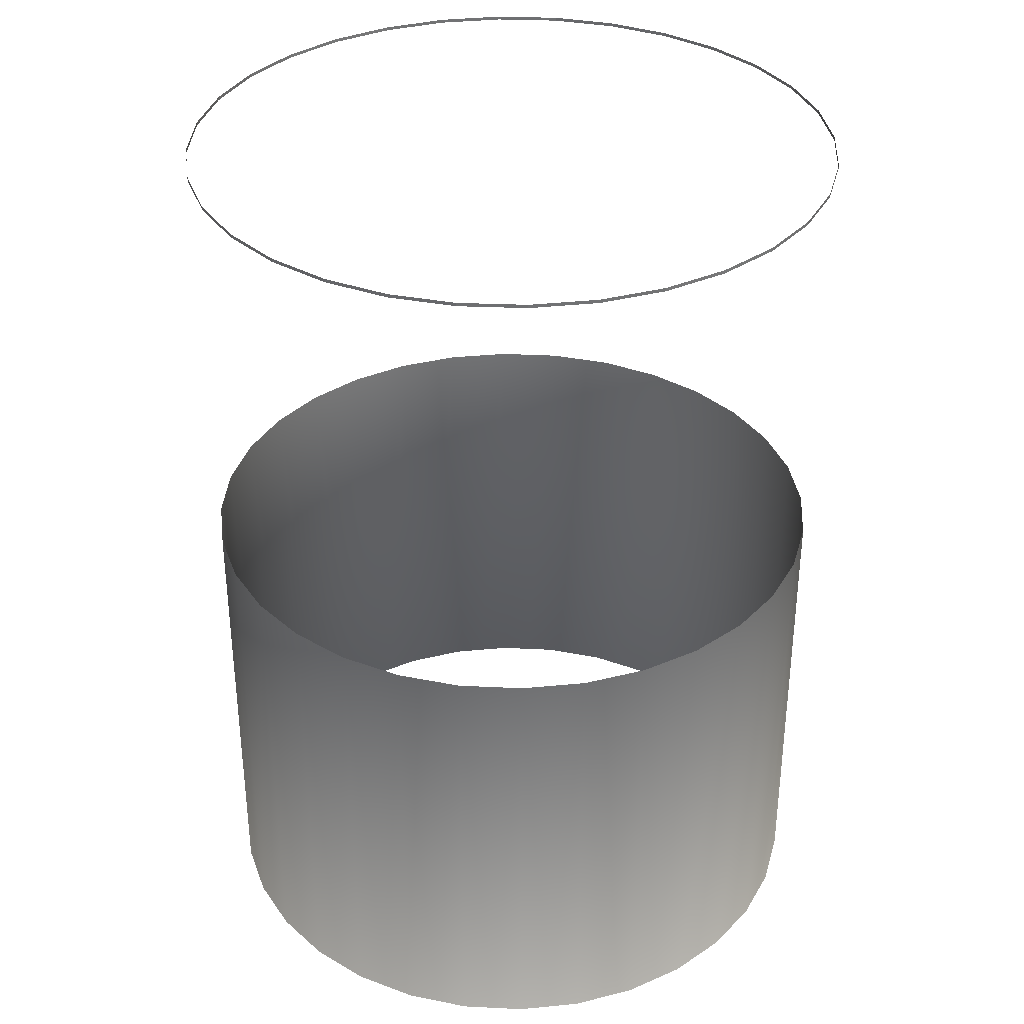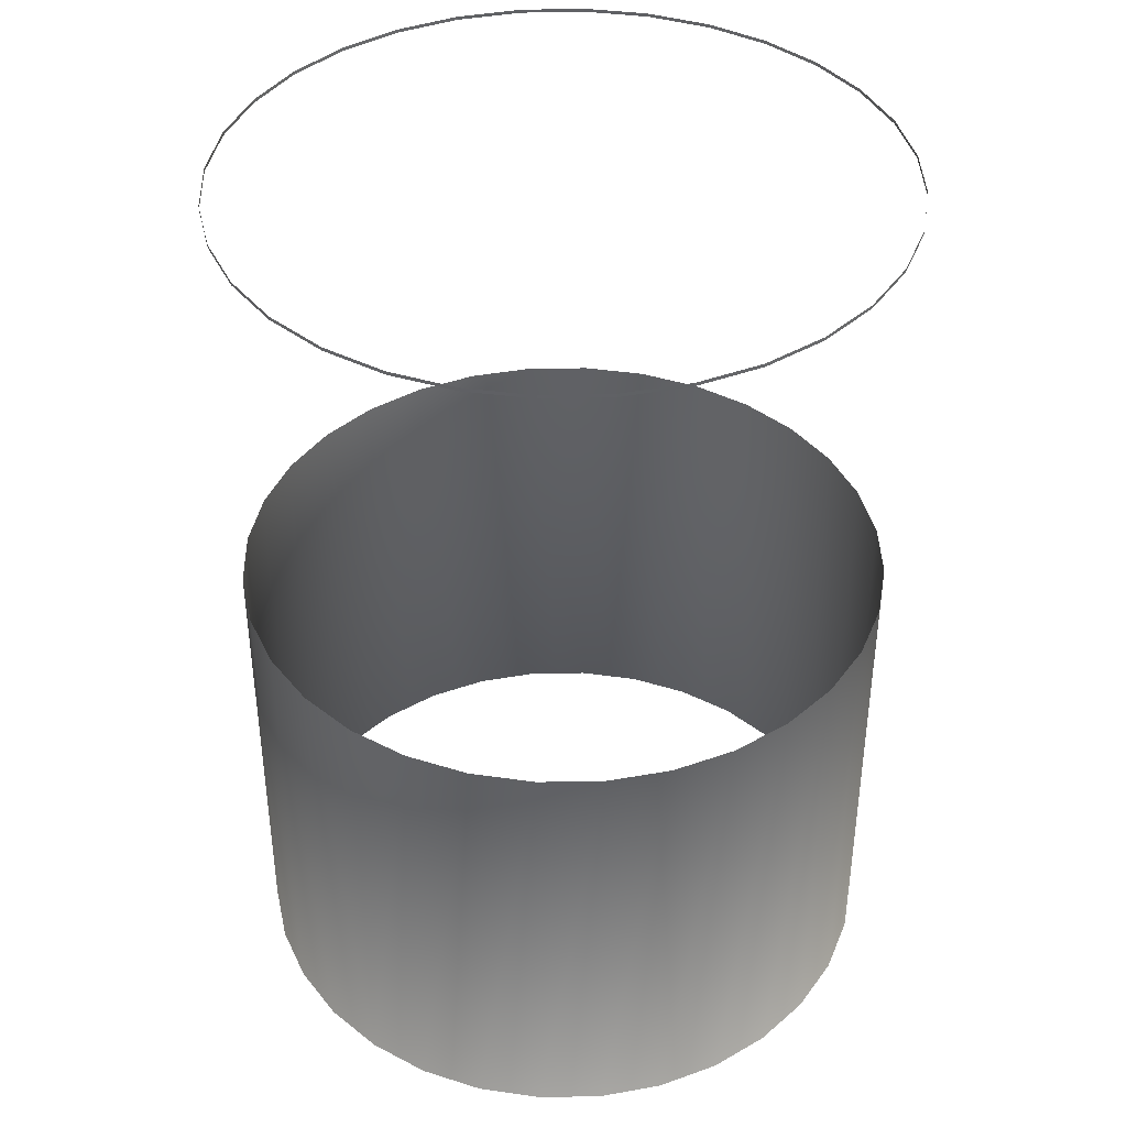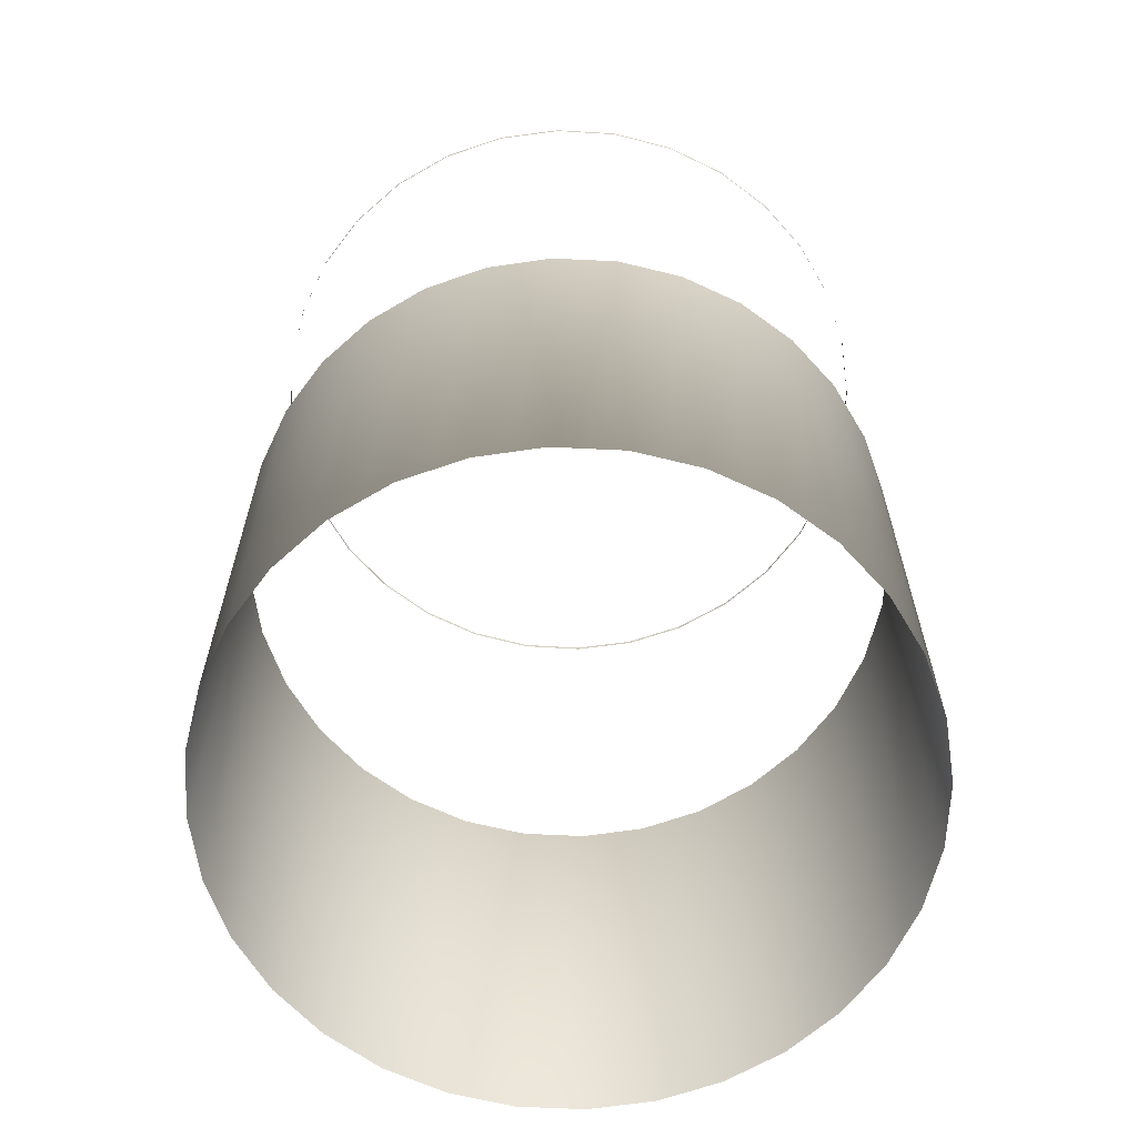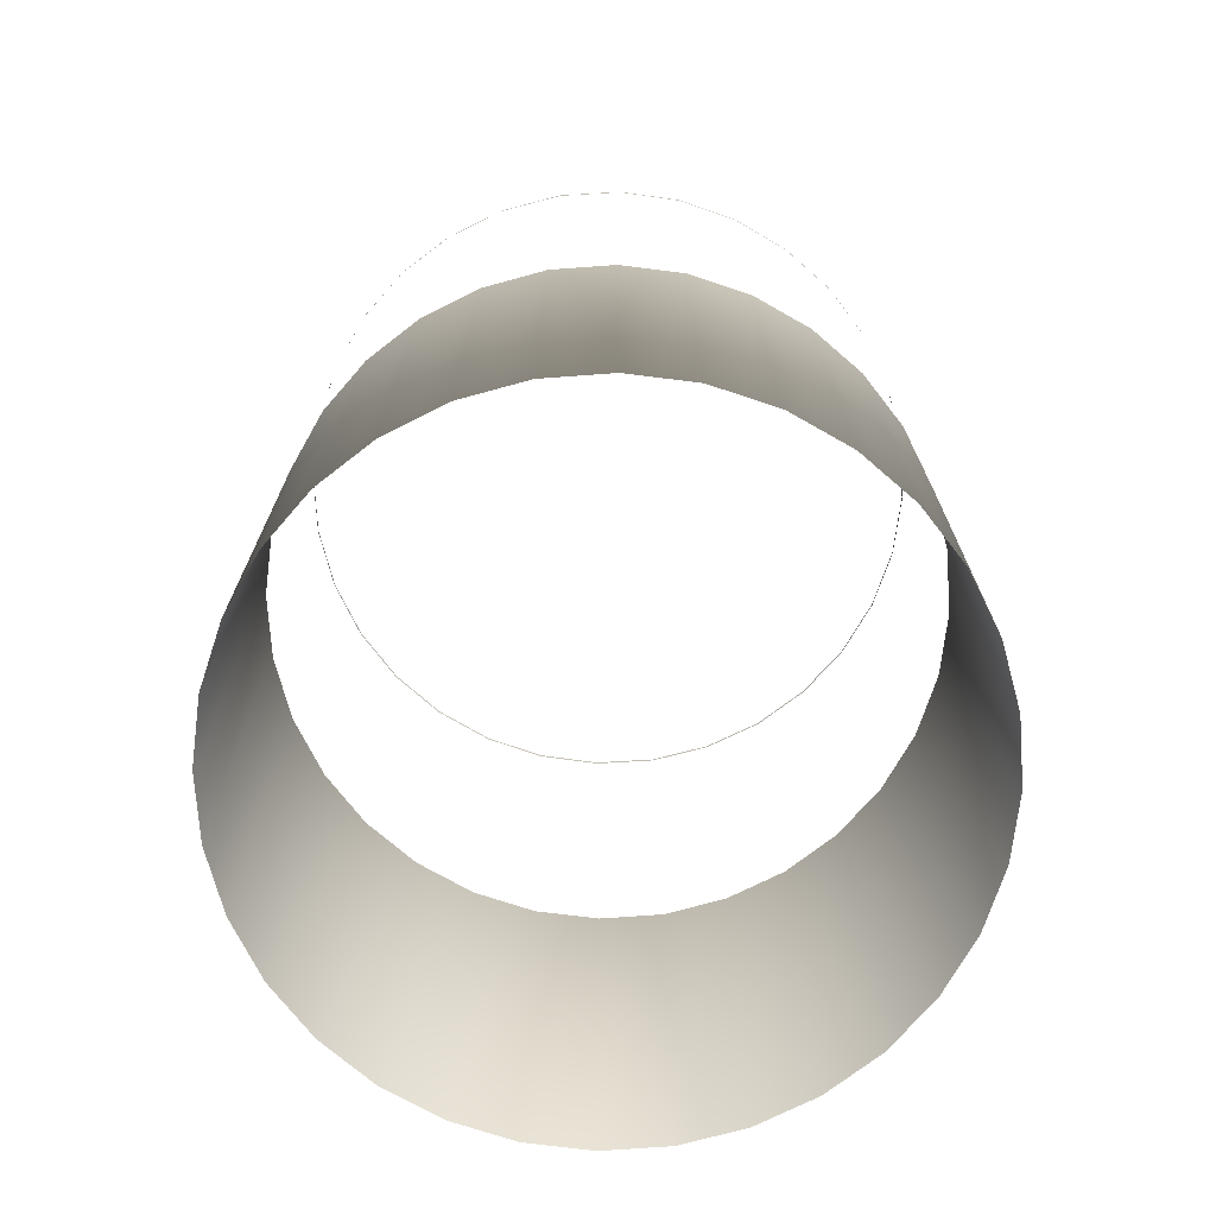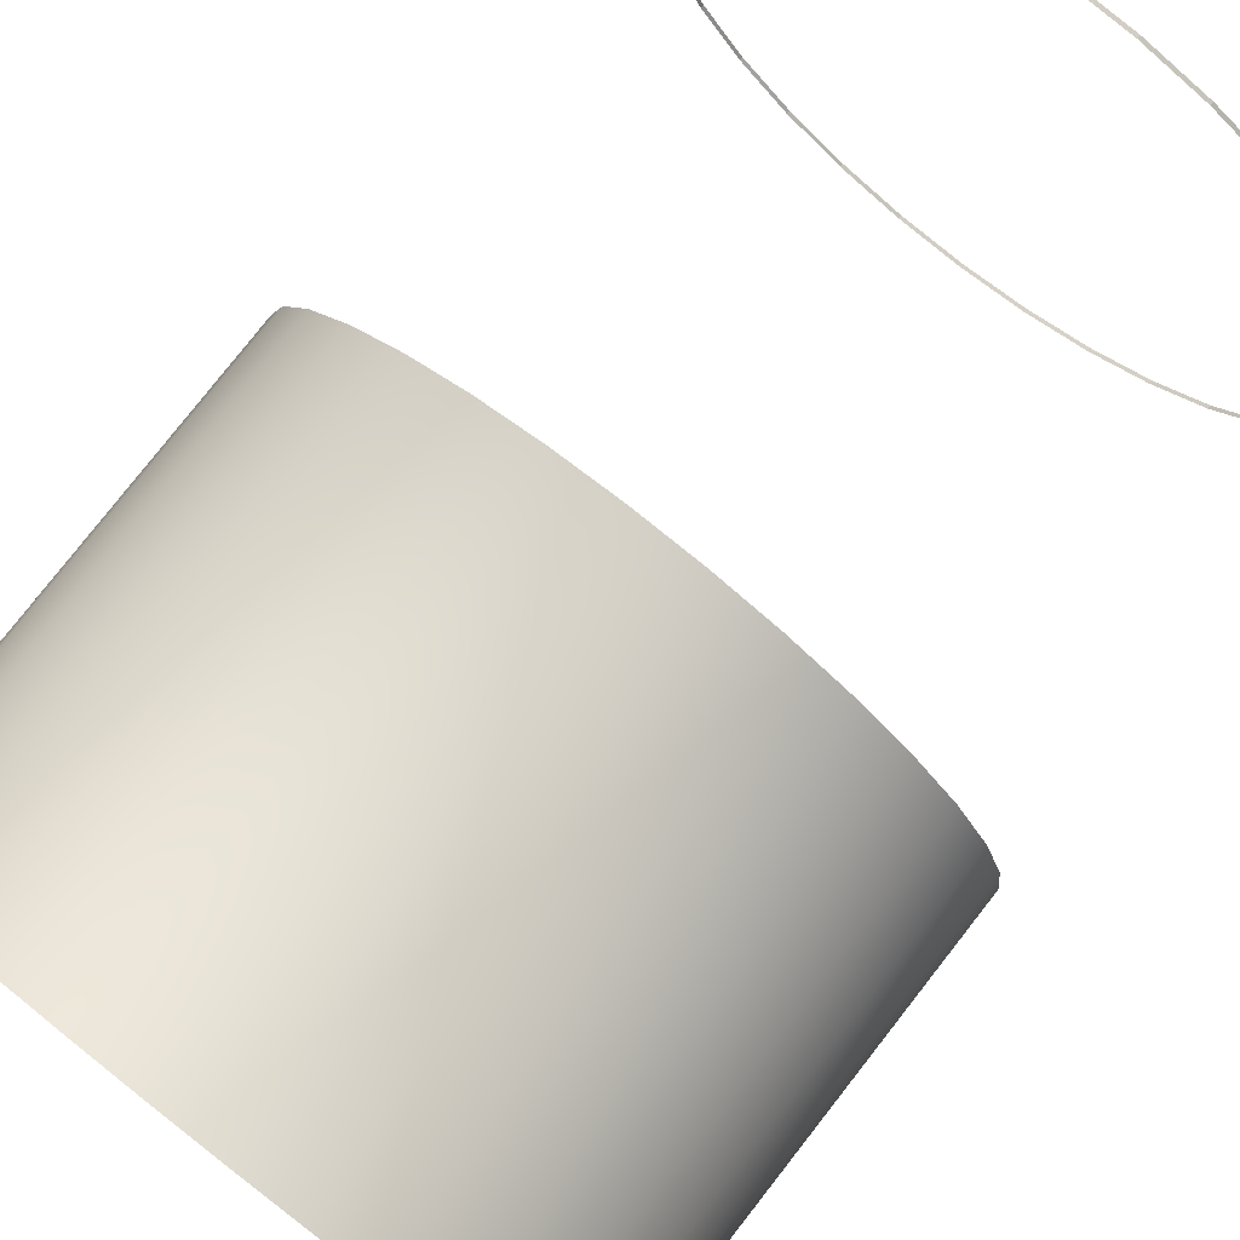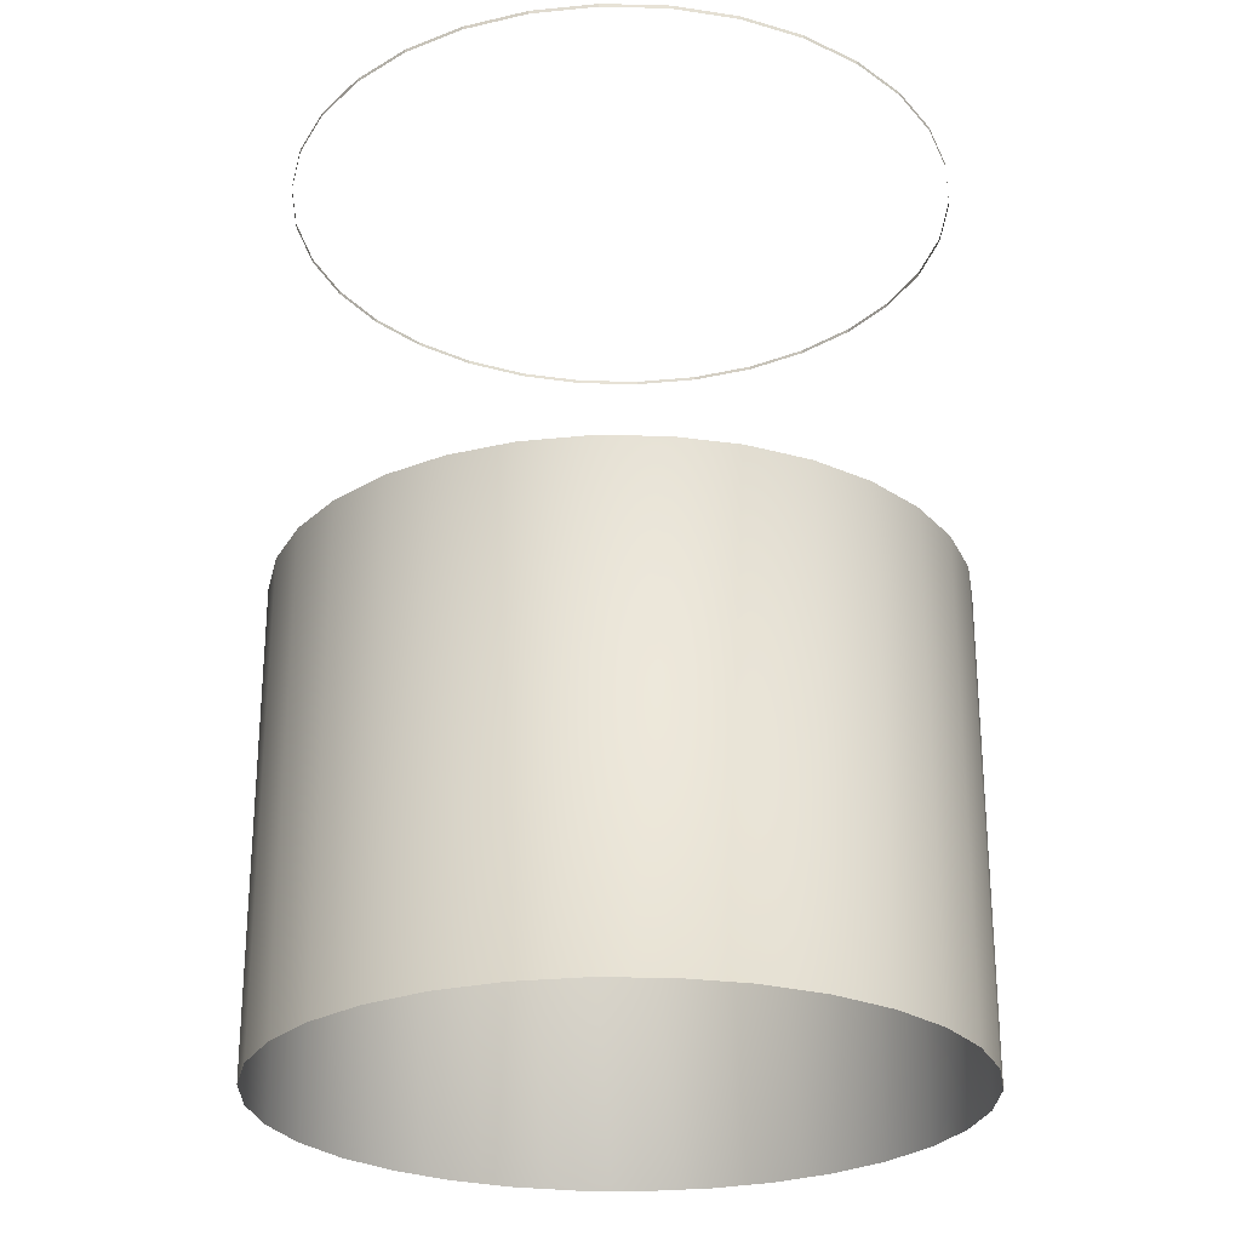
<metadata>
{"format":"obj","ext":"obj","renderer":"f3d","projection":"perspective","resolution":1024,"background":"white","views":[{"elev":35.0,"azim":53.7,"up":"+Z"},{"elev":40.3,"azim":-52.6,"up":"+Z"},{"elev":-64.3,"azim":-42.9,"up":"+Z"},{"elev":-72.7,"azim":31.5,"up":"+Z"},{"elev":79.4,"azim":-141.9,"up":"+Y"},{"elev":-25.9,"azim":127.1,"up":"+Z"}]}
</metadata>
<code>
v -0.2712 0.1863 0
v -0.2297 0.2357 0
v -0.2297 0.2357 -0.4708
v -0.2505 0.211 -0.4708
v -0.2712 0.1863 -0.4708
v -0.3024 0.1298 0
v -0.2868 0.1581 -0.4708
v -0.3024 0.1298 -0.4708
v -0.3219 0.06835 0
v -0.3121 0.09909 -0.4708
v -0.3219 0.06835 -0.4708
v -0.3291 0.004237 0
v -0.3255 0.03629 -0.4708
v -0.3291 0.004237 -0.4708
v -0.3236 -0.06004 0
v -0.3263 -0.0279 -0.4708
v -0.3236 -0.06004 -0.4708
v -0.3056 -0.122 0
v -0.3146 -0.09102 -0.4708
v -0.3056 -0.122 -0.4708
v -0.2759 -0.1793 0
v -0.2908 -0.1506 -0.4708
v -0.2759 -0.1793 -0.4708
v -0.2357 -0.2297 0
v -0.2558 -0.2045 -0.4708
v -0.2357 -0.2297 -0.4708
v -0.1863 -0.2712 0
v -0.211 -0.2505 -0.4708
v -0.1863 -0.2712 -0.4708
v -0.1298 -0.3024 0
v -0.1581 -0.2868 -0.4708
v -0.1298 -0.3024 -0.4708
v -0.06835 -0.3219 0
v -0.09909 -0.3121 -0.4708
v -0.06835 -0.3219 -0.4708
v -0.004237 -0.3291 0
v -0.03629 -0.3255 -0.4708
v -0.004237 -0.3291 -0.4708
v 0.06004 -0.3236 0
v 0.0279 -0.3263 -0.4708
v 0.06004 -0.3236 -0.4708
v 0.122 -0.3056 0
v 0.09102 -0.3146 -0.4708
v 0.122 -0.3056 -0.4708
v 0.1793 -0.2759 0
v 0.1506 -0.2908 -0.4708
v 0.1793 -0.2759 -0.4708
v 0.2297 -0.2357 0
v 0.2045 -0.2558 -0.4708
v 0.2297 -0.2357 -0.4708
v 0.2712 -0.1863 0
v 0.2505 -0.211 -0.4708
v 0.2712 -0.1863 -0.4708
v 0.3024 -0.1298 0
v 0.2868 -0.1581 -0.4708
v 0.3024 -0.1298 -0.4708
v 0.3219 -0.06835 0
v 0.3121 -0.09909 -0.4708
v 0.3219 -0.06835 -0.4708
v 0.3291 -0.004236 0
v 0.3255 -0.03629 -0.4708
v 0.3291 -0.004236 -0.4708
v 0.3236 0.06004 0
v 0.3263 0.0279 -0.4708
v 0.3236 0.06004 -0.4708
v 0.3056 0.122 0
v 0.3146 0.09102 -0.4708
v 0.3056 0.122 -0.4708
v 0.2759 0.1793 0
v 0.2908 0.1506 -0.4708
v 0.2759 0.1793 -0.4708
v 0.2357 0.2297 0
v 0.2558 0.2045 -0.4708
v 0.2357 0.2297 -0.4708
v 0.1863 0.2712 0
v 0.211 0.2505 -0.4708
v 0.1863 0.2712 -0.4708
v 0.1298 0.3024 0
v 0.1581 0.2868 -0.4708
v 0.1298 0.3024 -0.4708
v 0.06835 0.3219 0
v 0.09909 0.3121 -0.4708
v 0.06835 0.3219 -0.4708
v 0.004236 0.3291 0
v 0.03629 0.3255 -0.4708
v 0.004236 0.3291 -0.4708
v -0.06004 0.3236 0
v -0.0279 0.3263 -0.4708
v -0.06004 0.3236 -0.4708
v -0.122 0.3056 0
v -0.09102 0.3146 -0.4708
v -0.122 0.3056 -0.4708
v -0.1793 0.2759 0
v -0.1506 0.2908 -0.4708
v -0.1793 0.2759 -0.4708
v -0.2297 0.2357 0
v -0.2045 0.2558 -0.4708
v -0.2297 0.2357 -0.4708
v 0.3059 -0.1267 0.4432
v 0.3247 -0.06459 0.4432
v 0.3247 -0.06459 0.4467
v 0.3059 -0.1267 0.4467
v -0.3311 3.4e-07 0.4432
v -0.3247 -0.06459 0.4432
v -0.3247 -0.06459 0.4467
v -0.3311 3.4e-07 0.4467
v 0.2753 -0.184 0.4432
v 0.3059 -0.1267 0.4432
v 0.3059 -0.1267 0.4467
v 0.2753 -0.184 0.4467
v -0.3247 0.0646 0.4432
v -0.3311 3.4e-07 0.4432
v -0.3311 3.4e-07 0.4467
v -0.3247 0.0646 0.4467
v 0.2341 -0.2341 0.4432
v 0.2753 -0.184 0.4432
v 0.2753 -0.184 0.4467
v 0.2341 -0.2341 0.4467
v -0.3059 0.1267 0.4432
v -0.3247 0.0646 0.4432
v -0.3247 0.0646 0.4467
v -0.3059 0.1267 0.4467
v 0.184 -0.2753 0.4432
v 0.2341 -0.2341 0.4432
v 0.2341 -0.2341 0.4467
v 0.184 -0.2753 0.4467
v -0.2753 0.184 0.4432
v -0.3059 0.1267 0.4432
v -0.3059 0.1267 0.4467
v -0.2753 0.184 0.4467
v 0.1267 -0.3059 0.4432
v 0.184 -0.2753 0.4432
v 0.184 -0.2753 0.4467
v 0.1267 -0.3059 0.4467
v 0.06459 0.3247 0.4432
v 0 0.3311 0.4432
v 0 0.3311 0.4467
v 0.06459 0.3247 0.4467
v -0.2341 0.2341 0.4432
v -0.2753 0.184 0.4432
v -0.2753 0.184 0.4467
v -0.2341 0.2341 0.4467
v 0.06459 -0.3247 0.4432
v 0.1267 -0.3059 0.4432
v 0.1267 -0.3059 0.4467
v 0.06459 -0.3247 0.4467
v 0.1267 0.3059 0.4432
v 0.06459 0.3247 0.4432
v 0.06459 0.3247 0.4467
v 0.1267 0.3059 0.4467
v -0.184 0.2753 0.4432
v -0.2341 0.2341 0.4432
v -0.2341 0.2341 0.4467
v -0.184 0.2753 0.4467
v 0 -0.3311 0.4432
v 0.06459 -0.3247 0.4432
v 0.06459 -0.3247 0.4467
v 0 -0.3311 0.4467
v 0.184 0.2753 0.4432
v 0.1267 0.3059 0.4432
v 0.1267 0.3059 0.4467
v 0.184 0.2753 0.4467
v -0.1267 0.3059 0.4432
v -0.184 0.2753 0.4432
v -0.184 0.2753 0.4467
v -0.1267 0.3059 0.4467
v -0.0646 -0.3247 0.4432
v 0 -0.3311 0.4432
v 0 -0.3311 0.4467
v -0.0646 -0.3247 0.4467
v 0.2341 0.2341 0.4432
v 0.184 0.2753 0.4432
v 0.184 0.2753 0.4467
v 0.2341 0.2341 0.4467
v -0.06459 0.3247 0.4432
v -0.1267 0.3059 0.4432
v -0.1267 0.3059 0.4467
v -0.06459 0.3247 0.4467
v -0.1267 -0.3059 0.4432
v -0.0646 -0.3247 0.4432
v -0.0646 -0.3247 0.4467
v -0.1267 -0.3059 0.4467
v 0.2753 0.184 0.4432
v 0.2341 0.2341 0.4432
v 0.2341 0.2341 0.4467
v 0.2753 0.184 0.4467
v 0 0.3311 0.4432
v -0.06459 0.3247 0.4432
v -0.06459 0.3247 0.4467
v 0 0.3311 0.4467
v -0.184 -0.2753 0.4432
v -0.1267 -0.3059 0.4432
v -0.1267 -0.3059 0.4467
v -0.184 -0.2753 0.4467
v 0.3059 0.1267 0.4432
v 0.2753 0.184 0.4432
v 0.2753 0.184 0.4467
v 0.3059 0.1267 0.4467
v -0.2341 -0.2341 0.4432
v -0.184 -0.2753 0.4432
v -0.184 -0.2753 0.4467
v -0.2341 -0.2341 0.4467
v 0.3247 0.06459 0.4432
v 0.3059 0.1267 0.4432
v 0.3059 0.1267 0.4467
v 0.3247 0.06459 0.4467
v -0.2753 -0.184 0.4432
v -0.2341 -0.2341 0.4432
v -0.2341 -0.2341 0.4467
v -0.2753 -0.184 0.4467
v 0.3311 0 0.4432
v 0.3247 0.06459 0.4432
v 0.3247 0.06459 0.4467
v 0.3311 0 0.4467
v -0.3059 -0.1267 0.4432
v -0.2753 -0.184 0.4432
v -0.2753 -0.184 0.4467
v -0.3059 -0.1267 0.4467
v 0.3247 -0.06459 0.4432
v 0.3311 0 0.4432
v 0.3311 0 0.4467
v 0.3247 -0.06459 0.4467
v -0.3247 -0.06459 0.4432
v -0.3059 -0.1267 0.4432
v -0.3059 -0.1267 0.4467
v -0.3247 -0.06459 0.4467
f 99 100 101
f 99 101 102
f 103 104 105
f 103 105 106
f 107 108 109
f 107 109 110
f 111 112 113
f 111 113 114
f 115 116 117
f 115 117 118
f 119 120 121
f 119 121 122
f 123 124 125
f 123 125 126
f 127 128 129
f 127 129 130
f 131 132 133
f 131 133 134
f 135 136 137
f 135 137 138
f 139 140 141
f 139 141 142
f 143 144 145
f 143 145 146
f 147 148 149
f 147 149 150
f 151 152 153
f 151 153 154
f 155 156 157
f 155 157 158
f 159 160 161
f 159 161 162
f 163 164 165
f 163 165 166
f 167 168 169
f 167 169 170
f 171 172 173
f 171 173 174
f 175 176 177
f 175 177 178
f 179 180 181
f 179 181 182
f 183 184 185
f 183 185 186
f 187 188 189
f 187 189 190
f 191 192 193
f 191 193 194
f 195 196 197
f 195 197 198
f 199 200 201
f 199 201 202
f 203 204 205
f 203 205 206
f 207 208 209
f 207 209 210
f 211 212 213
f 211 213 214
f 215 216 217
f 215 217 218
f 219 220 221
f 219 221 222
f 223 224 225
f 223 225 226
f 2 5 1
f 5 2 4
f 4 2 3
f 1 8 6
f 8 1 7
f 7 1 5
f 6 11 9
f 11 6 10
f 10 6 8
f 9 14 12
f 14 9 13
f 13 9 11
f 15 16 17
f 16 15 14
f 14 15 12
f 18 19 20
f 19 18 17
f 17 18 15
f 21 22 23
f 22 21 20
f 20 21 18
f 24 25 26
f 25 24 23
f 23 24 21
f 27 28 29
f 28 27 26
f 26 27 24
f 30 31 32
f 31 30 29
f 29 30 27
f 33 34 35
f 34 33 32
f 32 33 30
f 36 37 38
f 37 36 35
f 35 36 33
f 40 36 38
f 36 40 39
f 39 40 41
f 43 39 41
f 39 43 42
f 42 43 44
f 46 42 44
f 42 46 45
f 45 46 47
f 49 45 47
f 45 49 48
f 48 49 50
f 52 48 50
f 48 52 51
f 51 52 53
f 55 51 53
f 51 55 54
f 54 55 56
f 58 54 56
f 54 58 57
f 57 58 59
f 61 57 59
f 57 61 60
f 60 61 62
f 63 64 65
f 64 63 62
f 62 63 60
f 66 67 68
f 67 66 65
f 65 66 63
f 69 70 71
f 70 69 68
f 68 69 66
f 72 73 74
f 73 72 71
f 71 72 69
f 75 76 77
f 76 75 74
f 74 75 72
f 78 79 80
f 79 78 77
f 77 78 75
f 81 82 83
f 82 81 80
f 80 81 78
f 84 85 86
f 85 84 83
f 83 84 81
f 84 89 87
f 89 84 88
f 88 84 86
f 87 92 90
f 92 87 91
f 91 87 89
f 90 95 93
f 95 90 94
f 94 90 92
f 93 98 96
f 98 93 97
f 97 93 95

</code>
